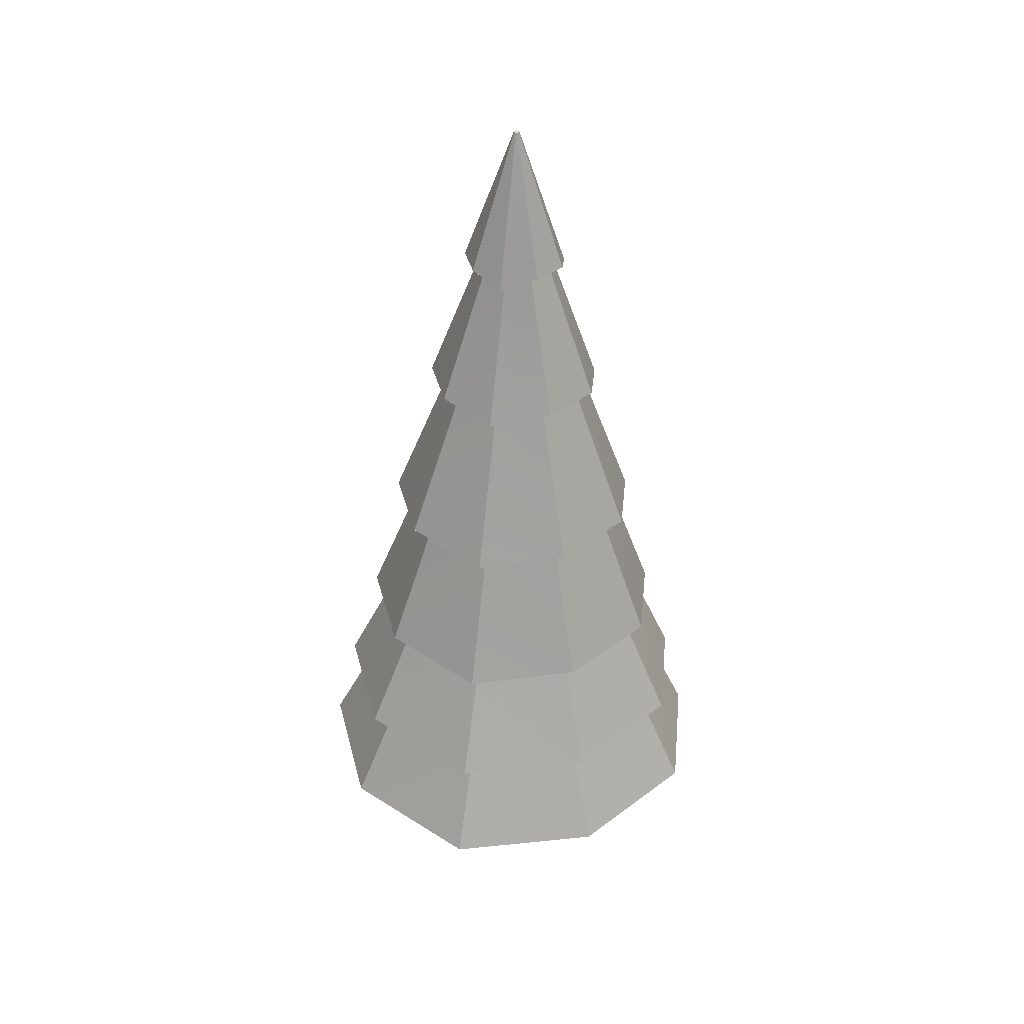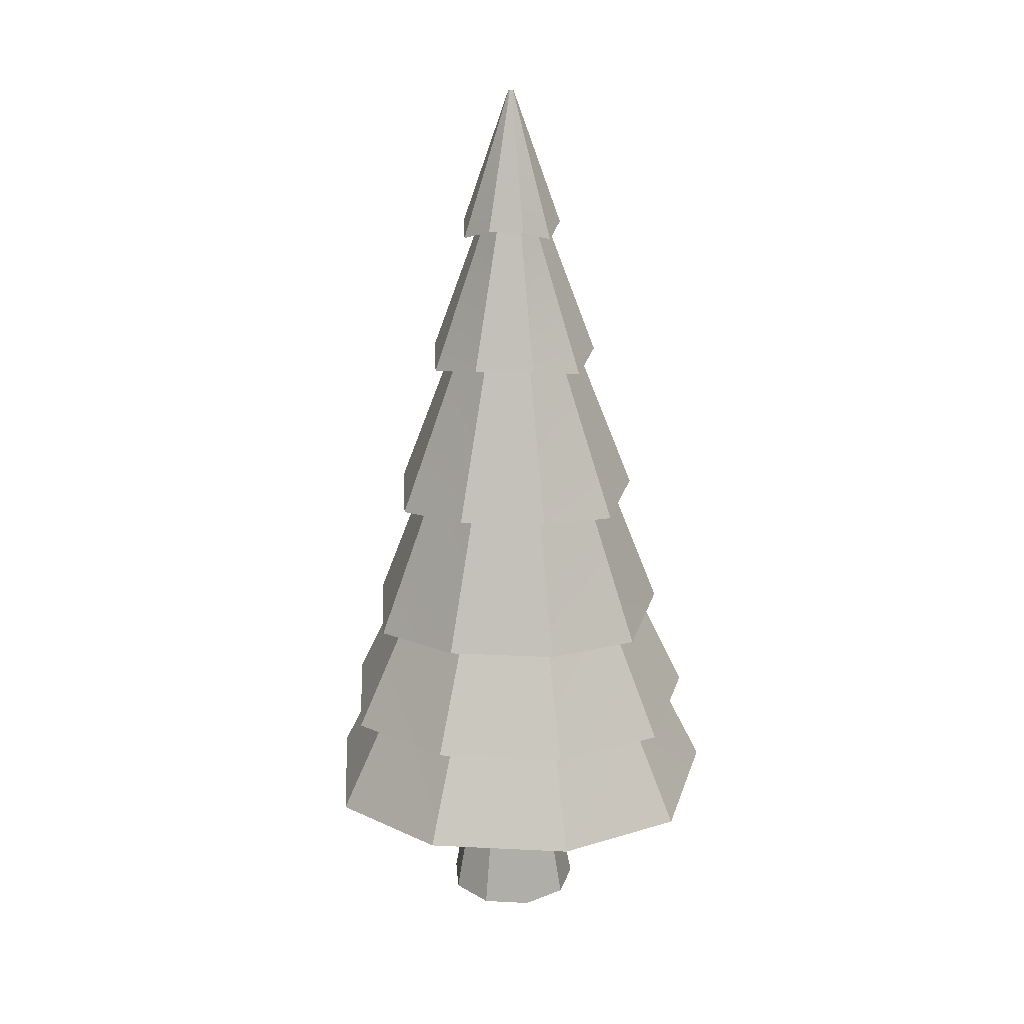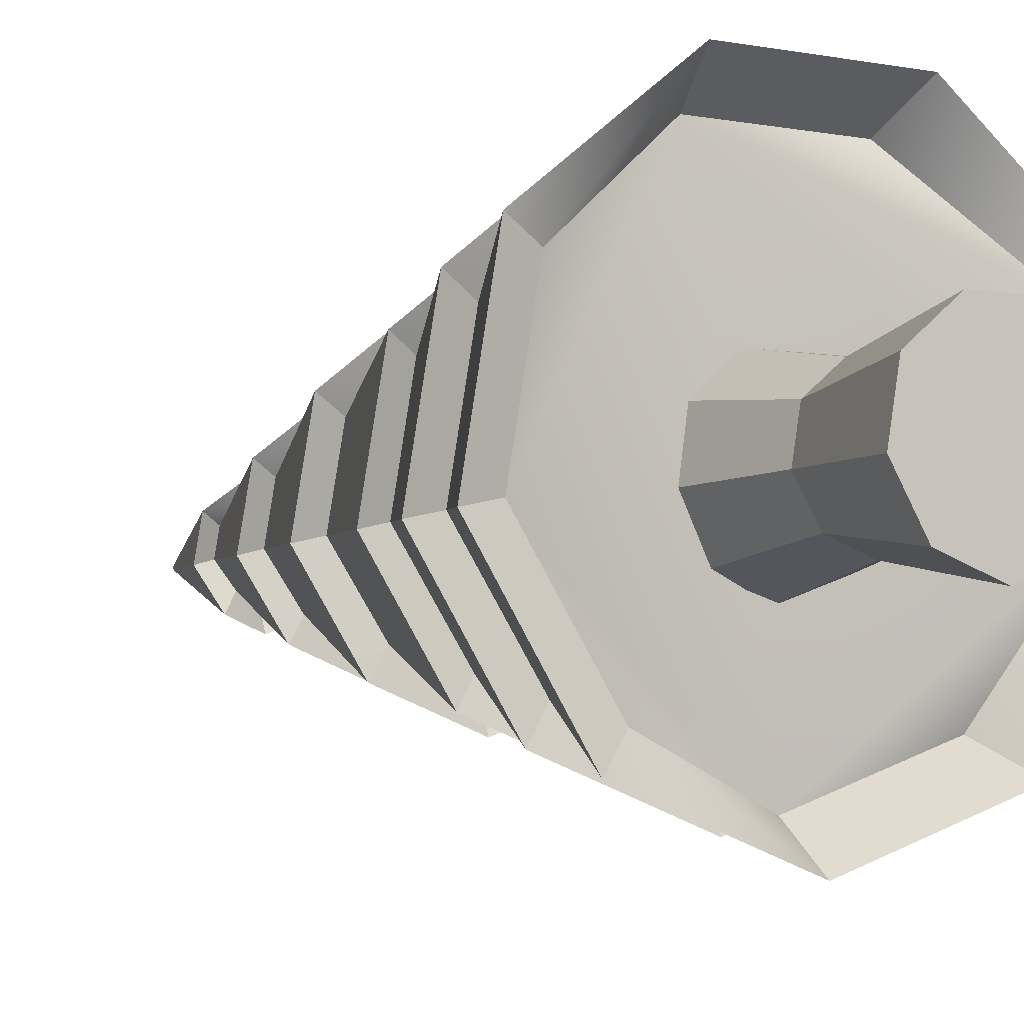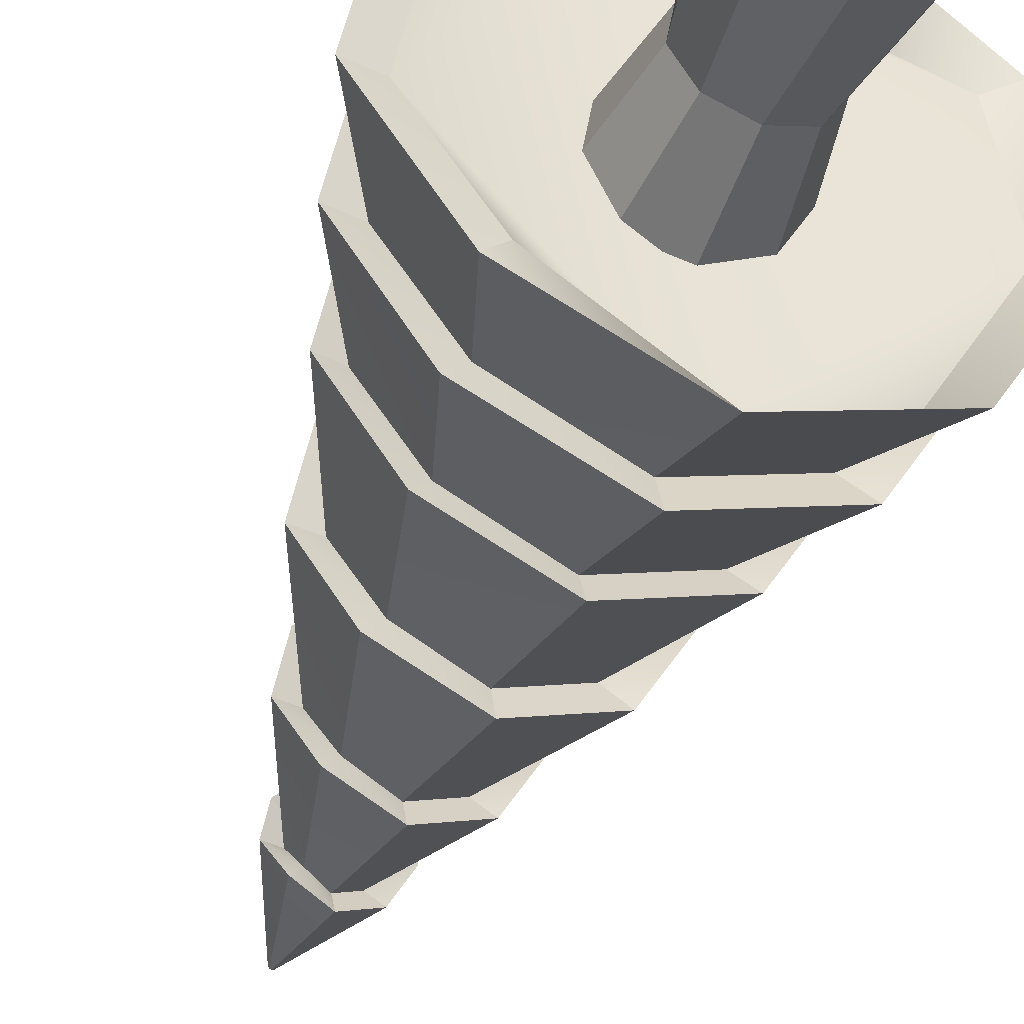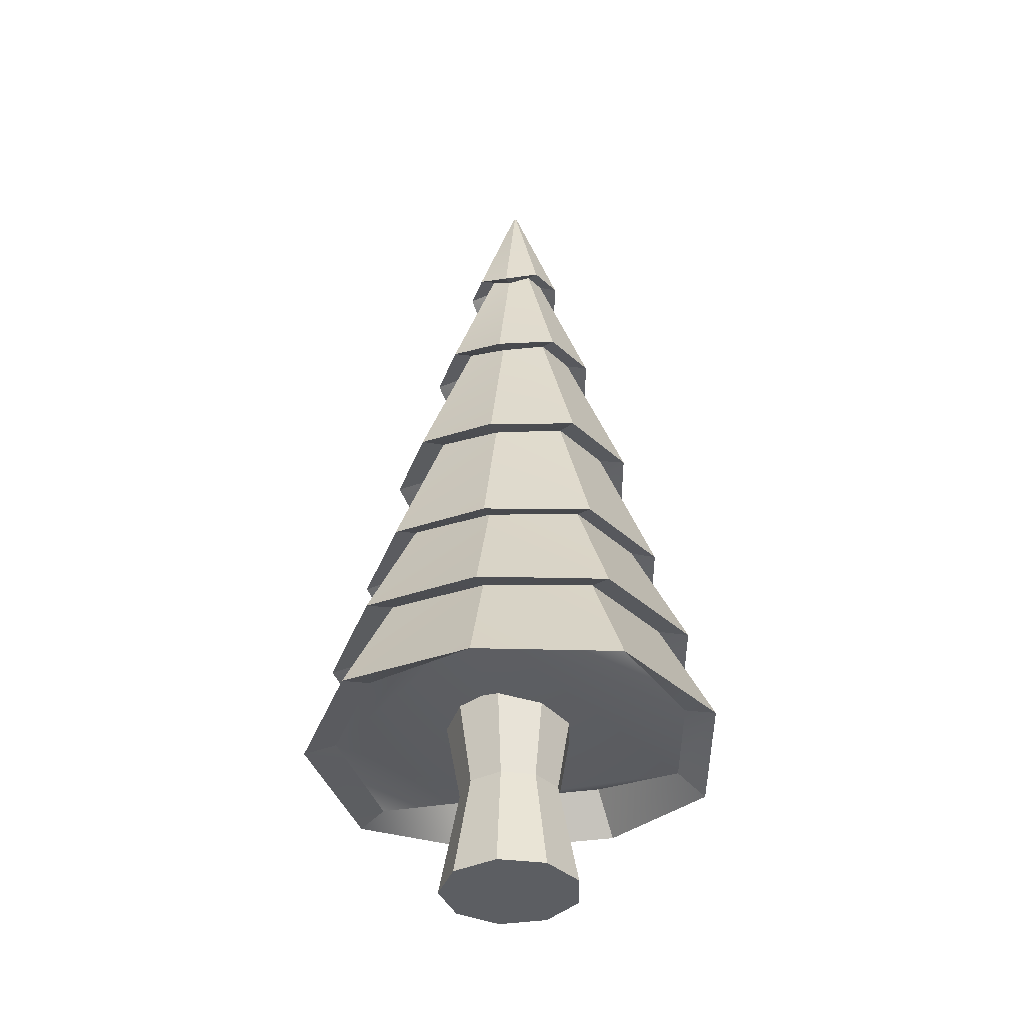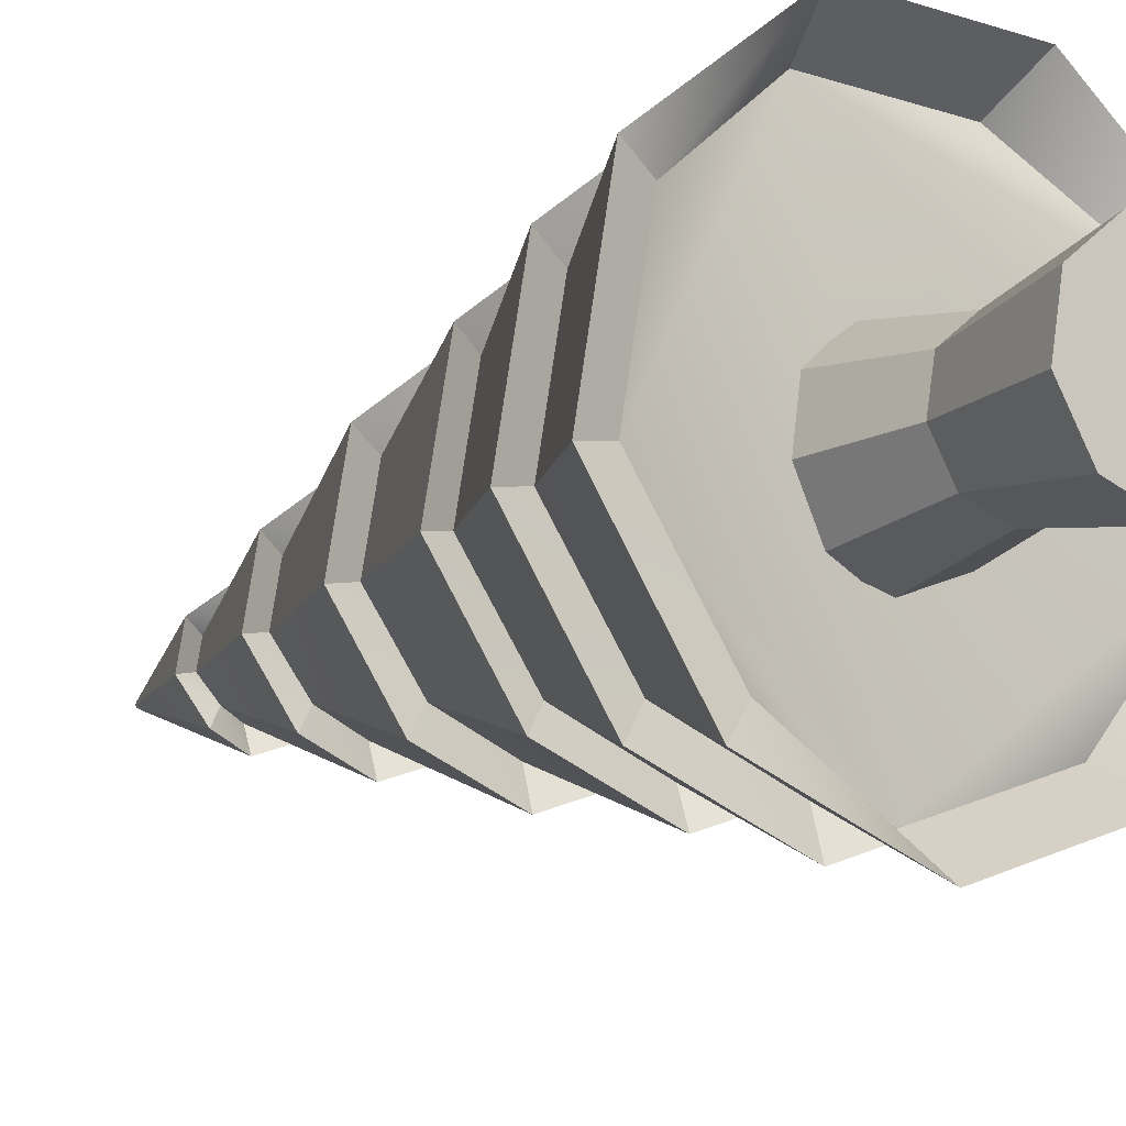
<metadata>
{"format":"obj","ext":"obj","renderer":"f3d","projection":"perspective","resolution":1024,"background":"white","views":[{"elev":37.9,"azim":-3.8,"up":"+Y"},{"elev":21.2,"azim":-74.2,"up":"+Y"},{"elev":-5.0,"azim":-29.9,"up":"+Z"},{"elev":-42.7,"azim":-20.4,"up":"+Z"},{"elev":-37.3,"azim":-9.3,"up":"+Y"},{"elev":-12.6,"azim":-34.4,"up":"+Z"}]}
</metadata>
<code>
o Cylinder
v 0.126 4.314 -0.2133
v 0.1291 5.077 0.05749
v 0.1386 5.077 0.06097
v 0.3102 4.315 -0.1463
v 0.1437 5.077 0.06979
v 0.4028 4.253 0.01767
v 0.142 5.077 0.07983
v 0.3744 4.318 0.2164
v 0.1342 5.077 0.08639
v 0.2243 4.318 0.3424
v 0.124 5.077 0.08639
v 0.02274 4.255 0.3368
v 0.1162 5.077 0.07984
v -0.1219 4.317 0.2166
v 0.1144 5.077 0.06981
v -0.156 4.316 0.02364
v 0.1195 5.077 0.06098
v -0.06367 4.251 -0.1518
v 0.1072 1.033 -0.8732
v 0.7501 1.035 -0.6395
v 1.093 0.8461 -0.04581
v 0.9741 0.8513 0.6279
v 0.4501 1.048 1.066
v -0.2395 0.9845 1.061
v -0.758 0.8499 0.6287
v -0.8771 0.8446 -0.04486
v -0.5409 0.7769 -0.6431
v -1.049 0.7929 -0.08148
v -0.7502 1.395 -0.03025
v -0.4571 1.328 -0.5538
v -0.6538 0.7244 -0.7825
v 0.1101 1.39 -0.7528
v 0.1059 0.7862 -1.052
v -0.9095 0.7991 0.7089
v -0.6461 1.4 0.5584
v -0.3 0.7402 1.219
v -0.1936 1.34 0.9367
v 0.5083 0.8042 1.224
v 0.4098 1.403 0.9421
v 1.123 0.8007 0.7079
v 0.8676 1.401 0.5577
v 1.256 0.7313 -0.0883
v 0.9711 1.396 -0.03108
v 0.8603 0.7889 -0.7775
v 0.6719 1.392 -0.5486
v -0.3596 3.542 -0.000737
v -0.05254 4.366 0.05049
v 0.00367 4.302 -0.06231
v -0.1981 3.476 -0.2961
v 0.1254 4.365 -0.09896
v 0.1216 3.539 -0.4049
v -0.3014 3.544 0.3285
v -0.03101 4.367 0.1722
v -0.05069 3.483 0.5376
v 0.05818 4.304 0.246
v 0.2892 3.547 0.5431
v 0.1874 4.368 0.2516
v 0.5453 3.545 0.3281
v 0.2821 4.367 0.1721
v 0.5976 3.479 -0.006904
v 0.3035 4.366 0.05032
v 0.4358 3.54 -0.2907
v 0.2416 4.365 -0.05673
v 0.1167 2.687 -0.6177
v 0.1214 3.593 -0.2687
v 0.3533 3.593 -0.1844
v 0.5753 2.689 -0.451
v 0.4768 3.595 0.02918
v 0.8139 2.629 -0.03429
v 0.4341 3.597 0.2722
v 0.7349 2.696 0.4519
v 0.2451 3.598 0.4309
v 0.3613 2.698 0.7657
v -0.007177 3.535 0.4253
v -0.1321 2.634 0.7603
v -0.1907 3.597 0.2725
v -0.5005 2.695 0.4525
v -0.2337 3.595 0.02953
v -0.5854 2.691 -0.02791
v -0.3473 2.625 -0.4563
v -0.116 3.53 -0.1899
v -0.7519 1.927 -0.04592
v -0.4335 2.744 0.006401
v -0.2479 2.678 -0.3307
v -0.4575 1.86 -0.5719
v 0.117 2.741 -0.456
v 0.1124 1.922 -0.7718
v -0.6474 1.932 0.5455
v -0.3669 2.747 0.3831
v -0.1927 1.872 0.9256
v -0.07928 2.685 0.6232
v 0.4135 1.936 0.931
v 0.3088 2.749 0.6287
v 0.8733 1.933 0.5447
v 0.6018 2.747 0.3826
v 0.9718 1.865 -0.05246
v 0.668 2.745 0.005868
v 0.6768 1.924 -0.5667
v 0.4766 2.742 -0.3253
v 0.109 1.329 -0.9332
v 0.1131 1.981 -0.6229
v 0.5865 1.983 -0.4509
v 0.7824 1.331 -0.6885
v 0.8385 1.986 -0.01491
v 1.135 1.273 -0.07383
v 0.7513 1.99 0.4811
v 1.017 1.342 0.6375
v 0.3656 1.992 0.805
v 0.4682 1.345 1.098
v -0.1436 1.928 0.7995
v -0.2539 1.281 1.093
v -0.5239 1.989 0.4817
v -0.7974 1.341 0.6384
v -0.6116 1.985 -0.01421
v -0.9222 1.335 -0.06713
v -0.5698 1.267 -0.6935
v -0.3656 1.919 -0.4562
v 0.09443 0.5333 -0.1943
v 0.09391 1.127 -0.3075
v 0.3439 1.128 -0.2166
v 0.2746 0.534 -0.1288
v 0.477 1.129 0.01365
v 0.3705 0.5353 0.03718
v 0.4309 1.131 0.2756
v 0.3373 0.5368 0.226
v 0.2273 1.133 0.4467
v 0.1905 0.5376 0.3493
v -0.03872 1.132 0.4468
v -0.001159 0.5375 0.3494
v -0.2426 1.131 0.2759
v -0.1481 0.5364 0.2262
v -0.2889 1.129 0.01402
v -0.1815 0.5349 0.03745
v -0.156 1.127 -0.2164
v -0.08568 0.5337 -0.1286
v 0.09484 -0.04872 -0.2983
v 0.3448 -0.04781 -0.2075
v 0.4779 -0.04592 0.02279
v 0.4319 -0.04392 0.2848
v 0.2282 -0.04274 0.4558
v -0.0378 -0.04295 0.456
v -0.2416 -0.04444 0.2851
v -0.288 -0.04652 0.02317
v -0.1551 -0.0482 -0.2072
f 2 4 1
f 4 5 6
f 5 8 6
f 7 10 8
f 10 11 12
f 11 14 12
f 14 15 16
f 2 9 7
f 17 1 18
f 16 17 18
f 21 24 19
f 28 30 31
f 30 33 31
f 34 29 28
f 37 34 36
f 38 37 36
f 40 39 38
f 43 40 42
f 44 43 42
f 32 44 33
f 46 48 49
f 48 51 49
f 52 47 46
f 55 52 54
f 56 55 54
f 58 57 56
f 61 58 60
f 62 61 60
f 50 62 51
f 65 67 64
f 67 68 69
f 68 71 69
f 71 72 73
f 73 74 75
f 74 77 75
f 77 78 79
f 81 64 80
f 79 81 80
f 82 84 85
f 84 87 85
f 88 83 82
f 91 88 90
f 92 91 90
f 94 93 92
f 97 94 96
f 98 97 96
f 86 98 87
f 101 103 100
f 103 104 105
f 104 107 105
f 107 108 109
f 109 110 111
f 110 113 111
f 113 114 115
f 117 100 116
f 115 117 116
f 16 48 47
f 48 1 50
f 14 47 53
f 55 14 53
f 10 55 57
f 59 10 57
f 61 8 59
f 63 6 61
f 50 4 63
f 65 62 66
f 66 60 68
f 68 58 70
f 70 56 72
f 56 74 72
f 74 52 76
f 52 78 76
f 81 51 65
f 46 81 78
f 79 84 83
f 84 64 86
f 77 83 89
f 91 77 89
f 73 91 93
f 95 73 93
f 97 71 95
f 99 69 97
f 86 67 99
f 101 98 102
f 102 96 104
f 104 94 106
f 106 92 108
f 92 110 108
f 110 88 112
f 88 114 112
f 117 87 101
f 82 117 114
f 115 30 29
f 30 100 32
f 113 29 35
f 37 113 35
f 109 37 39
f 41 109 39
f 43 107 41
f 45 105 43
f 32 103 45
f 19 44 20
f 44 21 20
f 21 40 22
f 22 38 23
f 38 24 23
f 36 25 24
f 34 26 25
f 27 33 19
f 28 27 26
f 2 3 4
f 4 3 5
f 5 7 8
f 7 9 10
f 10 9 11
f 11 13 14
f 14 13 15
f 5 3 7
f 2 17 11
f 15 13 11
f 11 9 2
f 7 3 2
f 17 15 11
f 17 2 1
f 16 15 17
f 27 19 26
f 20 21 19
f 22 23 24
f 24 25 26
f 26 19 24
f 21 22 24
f 28 29 30
f 30 32 33
f 34 35 29
f 37 35 34
f 38 39 37
f 40 41 39
f 43 41 40
f 44 45 43
f 32 45 44
f 46 47 48
f 48 50 51
f 52 53 47
f 55 53 52
f 56 57 55
f 58 59 57
f 61 59 58
f 62 63 61
f 50 63 62
f 65 66 67
f 67 66 68
f 68 70 71
f 71 70 72
f 73 72 74
f 74 76 77
f 77 76 78
f 81 65 64
f 79 78 81
f 82 83 84
f 84 86 87
f 88 89 83
f 91 89 88
f 92 93 91
f 94 95 93
f 97 95 94
f 98 99 97
f 86 99 98
f 101 102 103
f 103 102 104
f 104 106 107
f 107 106 108
f 109 108 110
f 110 112 113
f 113 112 114
f 117 101 100
f 115 114 117
f 16 18 48
f 48 18 1
f 14 16 47
f 55 12 14
f 10 12 55
f 59 8 10
f 61 6 8
f 63 4 6
f 50 1 4
f 65 51 62
f 66 62 60
f 68 60 58
f 70 58 56
f 56 54 74
f 74 54 52
f 52 46 78
f 81 49 51
f 46 49 81
f 79 80 84
f 84 80 64
f 77 79 83
f 91 75 77
f 73 75 91
f 95 71 73
f 97 69 71
f 99 67 69
f 86 64 67
f 101 87 98
f 102 98 96
f 104 96 94
f 106 94 92
f 92 90 110
f 110 90 88
f 88 82 114
f 117 85 87
f 82 85 117
f 115 116 30
f 30 116 100
f 113 115 29
f 37 111 113
f 109 111 37
f 41 107 109
f 43 105 107
f 45 103 105
f 32 100 103
f 19 33 44
f 44 42 21
f 21 42 40
f 22 40 38
f 38 36 24
f 36 34 25
f 34 28 26
f 27 31 33
f 28 31 27
f 119 121 118
f 120 123 121
f 122 125 123
f 125 126 127
f 127 128 129
f 128 131 129
f 131 132 133
f 119 128 124
f 135 119 118
f 133 134 135
f 137 142 143
f 133 144 143
f 135 136 144
f 142 133 143
f 129 142 141
f 127 141 140
f 125 140 139
f 123 139 138
f 137 123 138
f 118 137 136
f 119 120 121
f 120 122 123
f 122 124 125
f 125 124 126
f 127 126 128
f 128 130 131
f 131 130 132
f 122 120 124
f 119 134 132
f 132 130 119
f 128 126 124
f 124 120 119
f 119 130 128
f 135 134 119
f 133 132 134
f 144 136 143
f 137 138 139
f 139 140 141
f 141 142 137
f 143 136 137
f 137 139 141
f 133 135 144
f 135 118 136
f 142 131 133
f 129 131 142
f 127 129 141
f 125 127 140
f 123 125 139
f 137 121 123
f 118 121 137

</code>
